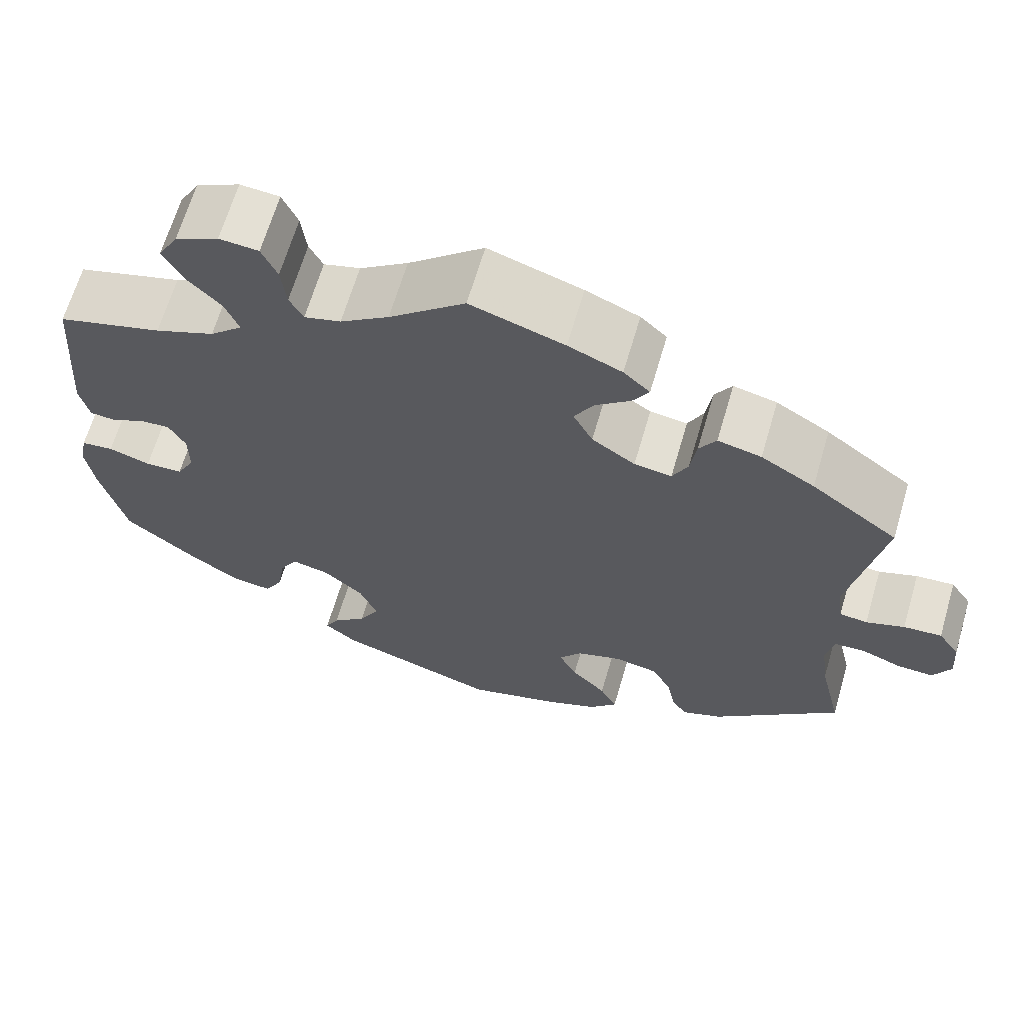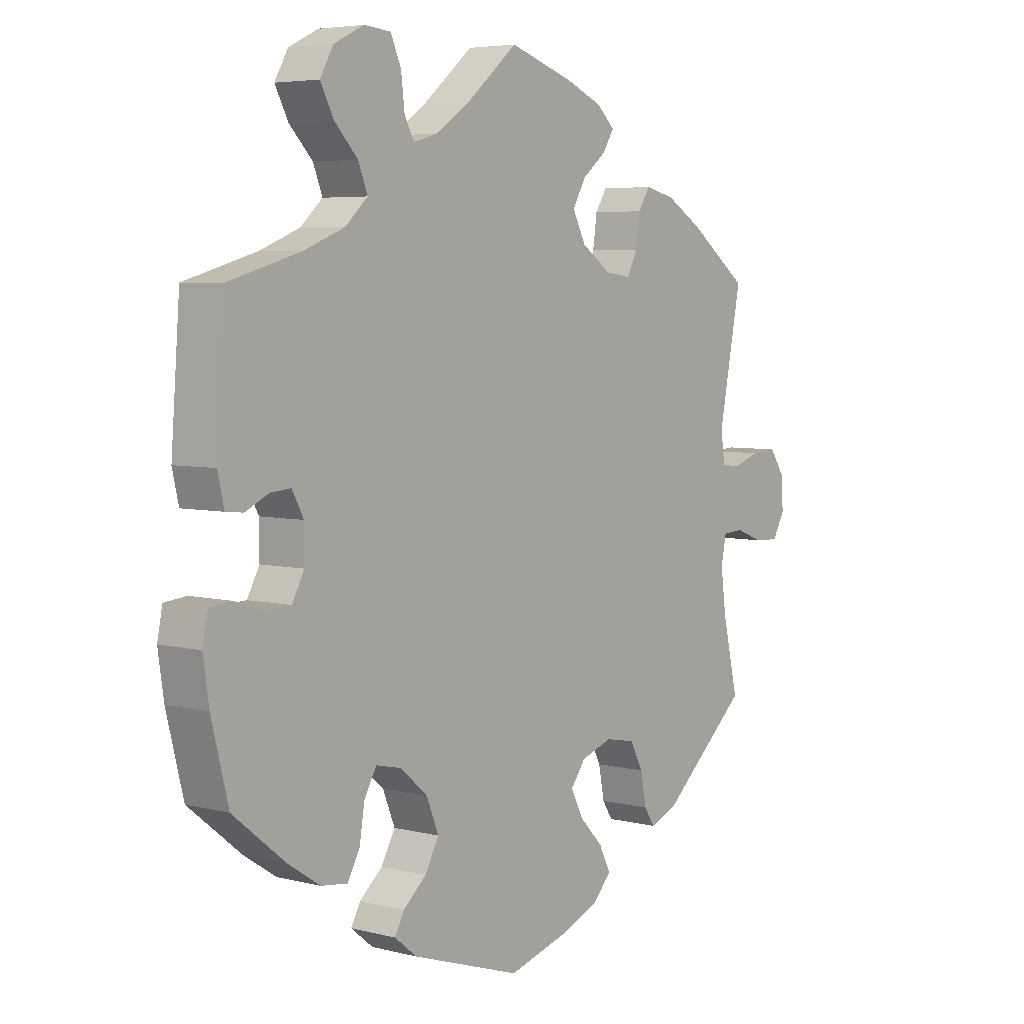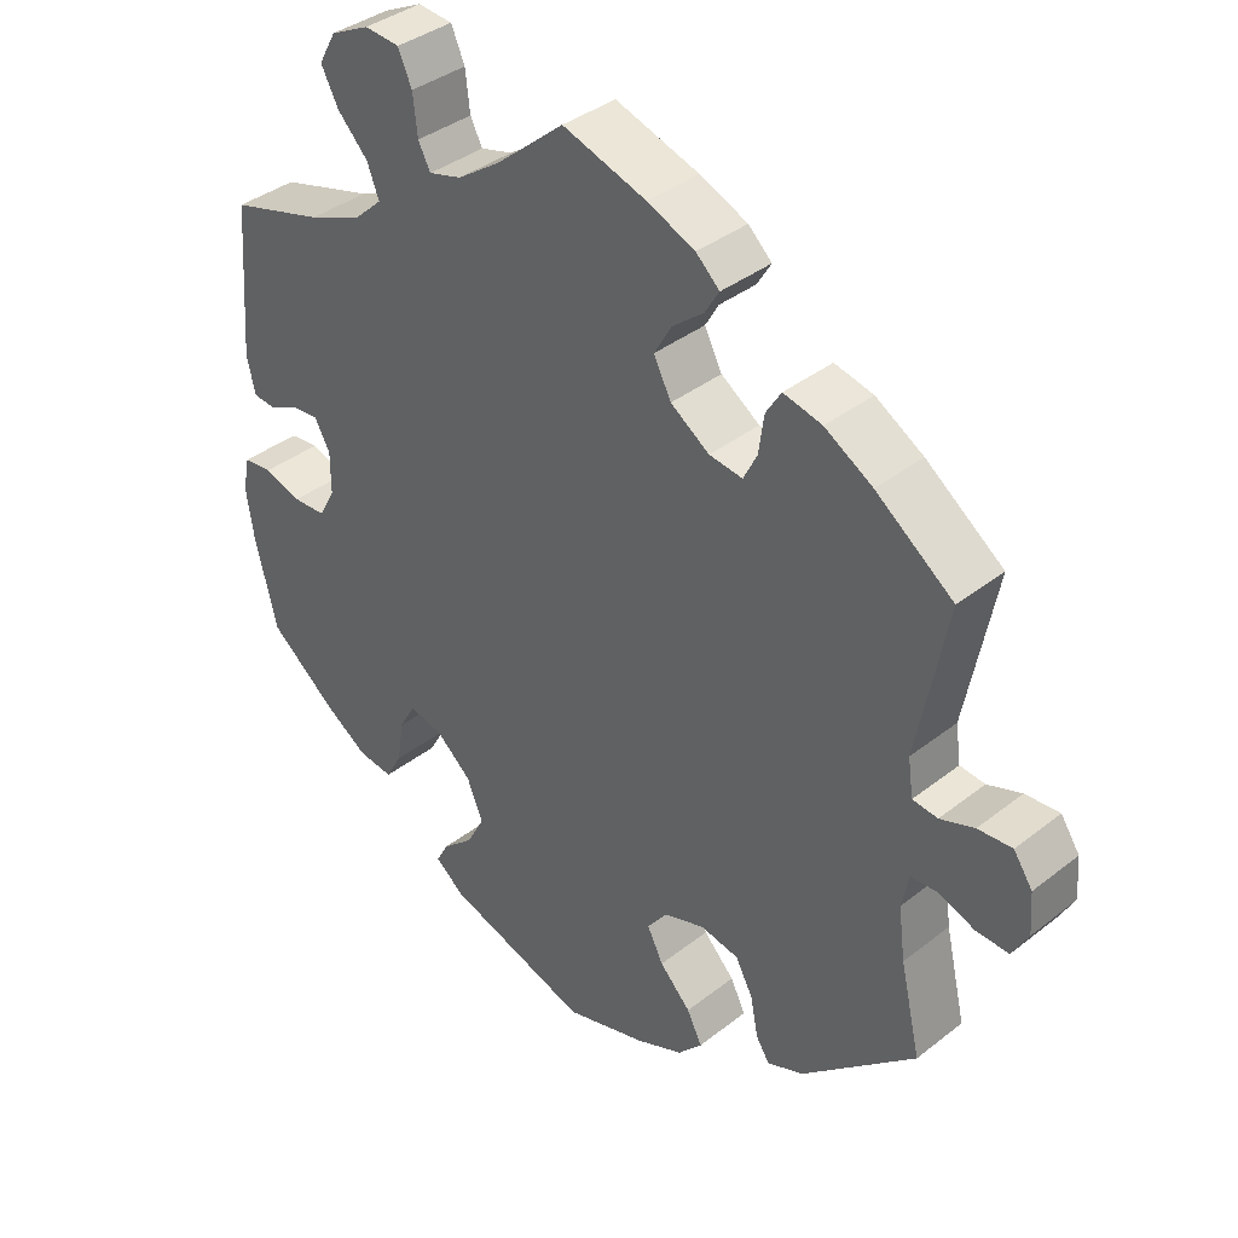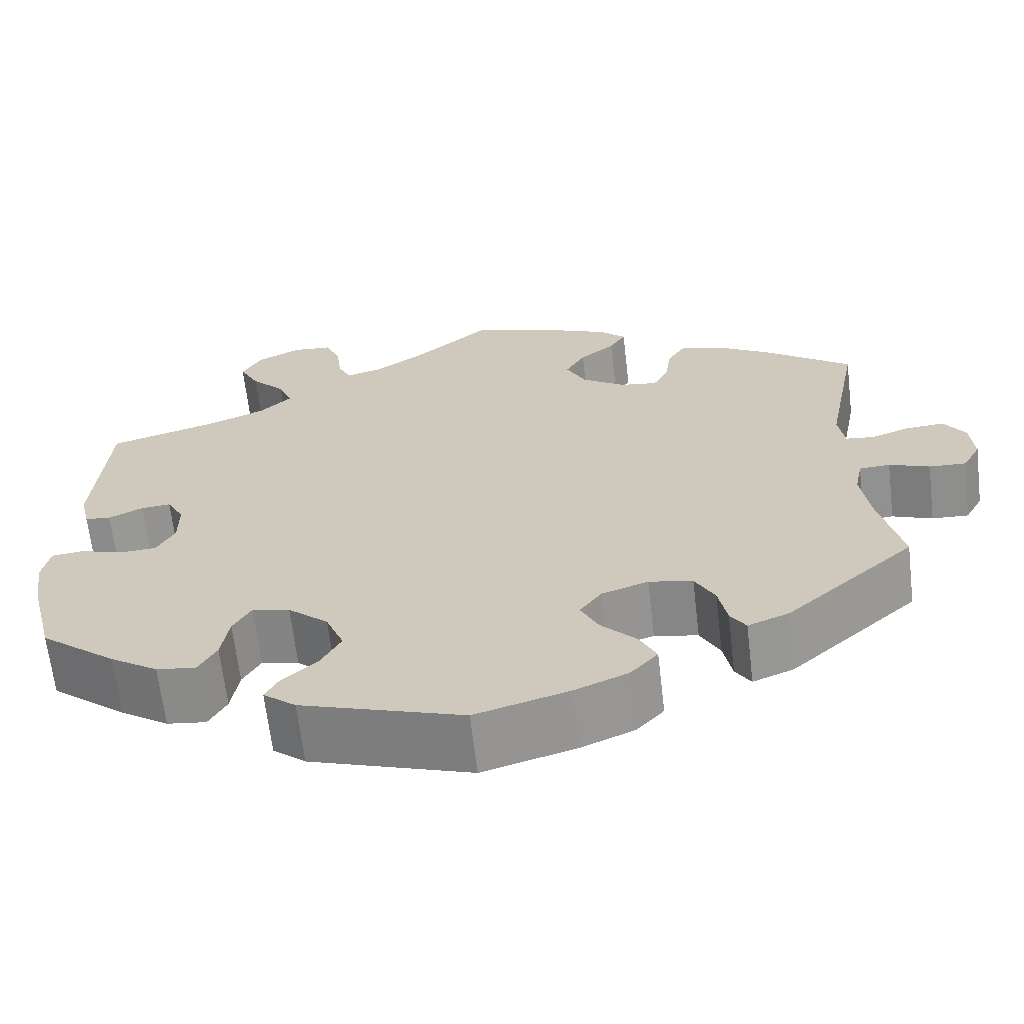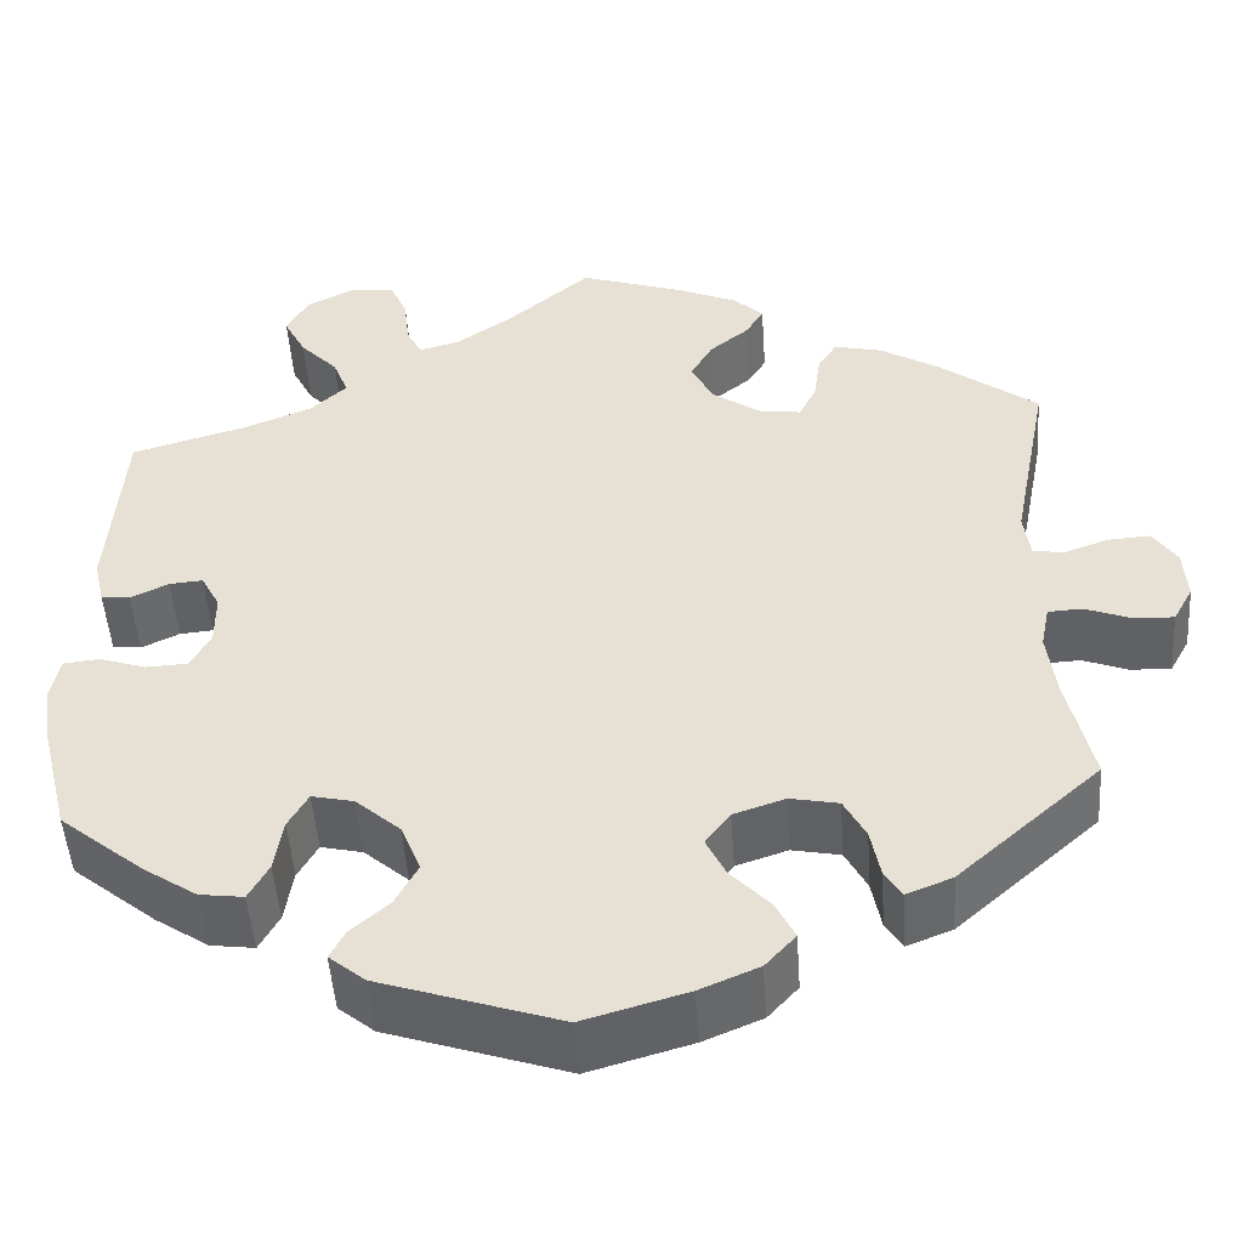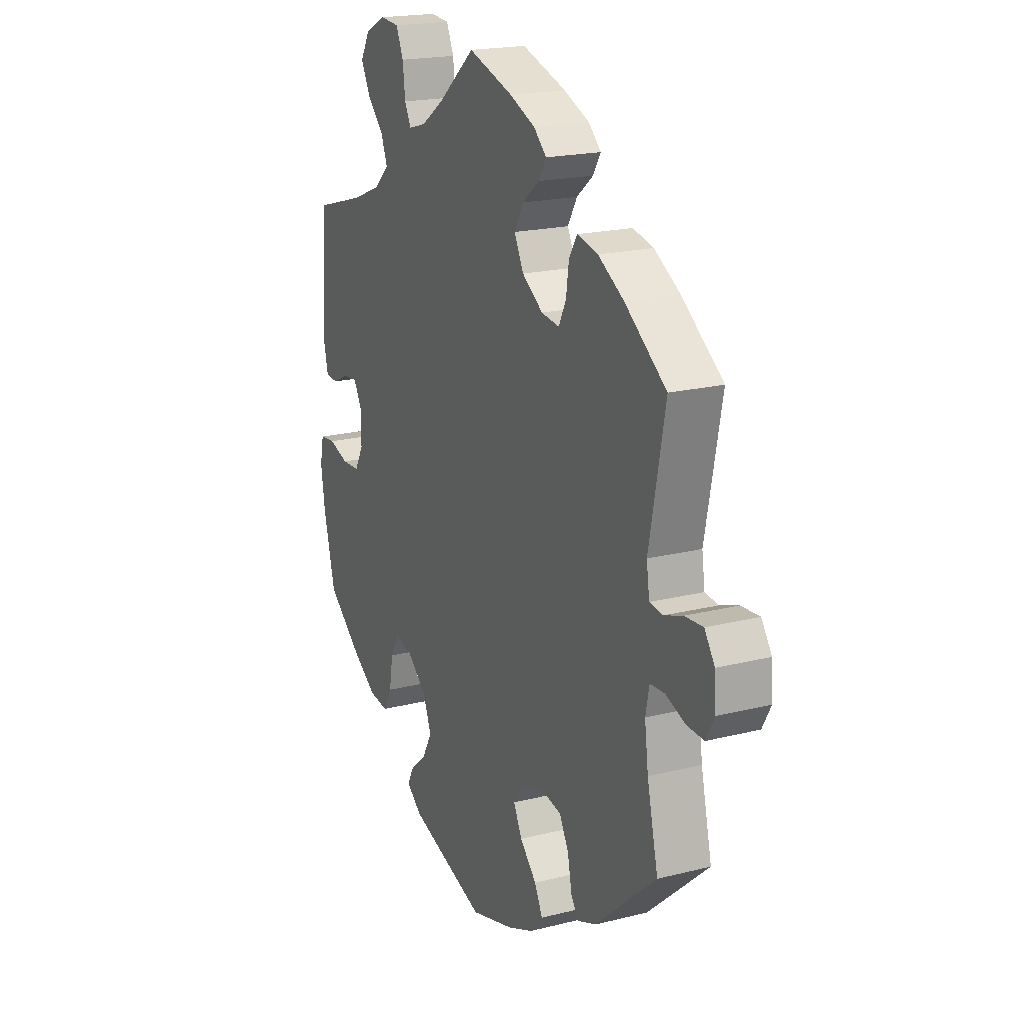
<metadata>
{"format":"obj","ext":"obj","renderer":"f3d","projection":"perspective","resolution":1024,"background":"white","views":[{"elev":65.5,"azim":-163.7,"up":"+Z"},{"elev":5.2,"azim":128.4,"up":"+Z"},{"elev":37.7,"azim":-135.0,"up":"+Z"},{"elev":-65.5,"azim":-173.3,"up":"+Z"},{"elev":-48.9,"azim":-176.1,"up":"+Z"},{"elev":19.5,"azim":-115.3,"up":"+Z"}]}
</metadata>
<code>
v 0.515 0.07 0.09
v 0.504 0.07 0.042
v 0.474 0.07 0.039
v 0.434 0.07 0.058
v 0.399 0.07 0.061
v 0.379 0.07 0.024
v 0.379 0.07 -0.031
v 0.4 0.07 -0.07
v 0.444 0.07 -0.072
v 0.493 0.07 -0.056
v 0.531 0.07 -0.06
v 0.54 0.07 -0.105
v 0.53 0.07 -0.173
v 0.501 0.07 -0.289
v 0.412 0.07 -0.361
v 0.356 0.07 -0.398
v 0.31 0.07 -0.404
v 0.289 0.07 -0.366
v 0.28 0.07 -0.31
v 0.259 0.07 -0.273
v 0.215 0.07 -0.283
v 0.168 0.07 -0.324
v 0.147 0.07 -0.376
v 0.171 0.07 -0.42
v 0.211 0.07 -0.455
v 0.227 0.07 -0.485
v 0.189 0.07 -0.516
v 0 0.07 -0.578
v -0.109 0.07 -0.547
v -0.171 0.07 -0.521
v -0.203 0.07 -0.486
v -0.183 0.07 -0.446
v -0.142 0.07 -0.403
v -0.121 0.07 -0.361
v -0.147 0.07 -0.326
v -0.201 0.07 -0.308
v -0.252 0.07 -0.318
v -0.275 0.07 -0.361
v -0.285 0.07 -0.413
v -0.303 0.07 -0.441
v -0.351 0.07 -0.422
v -0.501 0.07 -0.289
v -0.474 0.07 -0.172
v -0.465 0.07 -0.103
v -0.474 0.07 -0.058
v -0.51 0.07 -0.056
v -0.557 0.07 -0.074
v -0.6 0.07 -0.076
v -0.621 0.07 -0.038
v -0.617 0.07 0.016
v -0.592 0.07 0.053
v -0.547 0.07 0.05
v -0.502 0.07 0.034
v -0.469 0.07 0.038
v -0.462 0.07 0.087
v -0.501 0.07 0.288
v -0.399 0.07 0.364
v -0.336 0.07 0.402
v -0.285 0.07 0.414
v -0.265 0.07 0.382
v -0.258 0.07 0.332
v -0.24 0.07 0.296
v -0.196 0.07 0.302
v -0.145 0.07 0.337
v -0.122 0.07 0.382
v -0.145 0.07 0.422
v -0.186 0.07 0.455
v -0.205 0.07 0.486
v -0.174 0.07 0.515
v -0.111 0.07 0.542
v -0.001 0.07 0.578
v 0.088 0.07 0.503
v 0.145 0.07 0.464
v 0.188 0.07 0.452
v 0.204 0.07 0.483
v 0.21 0.07 0.535
v 0.228 0.07 0.576
v 0.274 0.07 0.58
v 0.325 0.07 0.555
v 0.348 0.07 0.514
v 0.325 0.07 0.47
v 0.285 0.07 0.428
v 0.269 0.07 0.387
v 0.307 0.07 0.352
v 0.377 0.07 0.324
v 0.5 0.07 0.289
v 0.515 0 0.09
v 0.504 0 0.042
v 0.474 0 0.039
v 0.434 0 0.058
v 0.399 0 0.061
v 0.379 0 0.024
v 0.379 0 -0.031
v 0.4 0 -0.07
v 0.444 0 -0.072
v 0.493 0 -0.056
v 0.531 0 -0.06
v 0.54 0 -0.105
v 0.53 0 -0.173
v 0.501 0 -0.289
v 0.412 0 -0.361
v 0.356 0 -0.398
v 0.31 0 -0.404
v 0.289 0 -0.366
v 0.28 0 -0.31
v 0.259 0 -0.273
v 0.215 0 -0.283
v 0.168 0 -0.324
v 0.147 0 -0.376
v 0.171 0 -0.42
v 0.211 0 -0.455
v 0.227 0 -0.485
v 0.189 0 -0.516
v 0 0 -0.578
v -0.109 0 -0.547
v -0.171 0 -0.521
v -0.203 0 -0.486
v -0.183 0 -0.446
v -0.142 0 -0.403
v -0.121 0 -0.361
v -0.147 0 -0.326
v -0.201 0 -0.308
v -0.252 0 -0.318
v -0.275 0 -0.361
v -0.285 0 -0.413
v -0.303 0 -0.441
v -0.351 0 -0.422
v -0.501 0 -0.289
v -0.474 0 -0.172
v -0.465 0 -0.103
v -0.474 0 -0.058
v -0.51 0 -0.056
v -0.557 0 -0.074
v -0.6 0 -0.076
v -0.621 0 -0.038
v -0.617 0 0.016
v -0.592 0 0.053
v -0.547 0 0.05
v -0.502 0 0.034
v -0.469 0 0.038
v -0.462 0 0.087
v -0.501 0 0.288
v -0.399 0 0.364
v -0.336 0 0.402
v -0.285 0 0.414
v -0.265 0 0.382
v -0.258 0 0.332
v -0.24 0 0.296
v -0.196 0 0.302
v -0.145 0 0.337
v -0.122 0 0.382
v -0.145 0 0.422
v -0.186 0 0.455
v -0.205 0 0.486
v -0.174 0 0.515
v -0.111 0 0.542
v -0.001 0 0.578
v 0.088 0 0.503
v 0.145 0 0.464
v 0.188 0 0.452
v 0.204 0 0.483
v 0.21 0 0.535
v 0.228 0 0.576
v 0.274 0 0.58
v 0.325 0 0.555
v 0.348 0 0.514
v 0.325 0 0.47
v 0.285 0 0.428
v 0.269 0 0.387
v 0.307 0 0.352
v 0.377 0 0.324
v 0.5 0 0.289
f 85 86 1 2
f 84 85 2 3
f 83 84 3 4
f 79 80 81 82
f 79 82 83
f 78 79 83
f 75 76 77 78
f 74 75 78 83
f 73 74 83 4
f 69 70 71 72
f 66 67 68 69
f 65 66 69 72
f 64 65 72 73
f 58 59 60 61
f 58 61 62
f 55 56 57 58
f 54 55 58 62
f 50 51 52 53
f 50 53 54
f 49 50 54
f 46 47 48 49
f 45 46 49 54
f 44 45 54 62
f 40 41 42 43
f 38 39 40 43
f 37 38 43 44
f 36 37 44 62
f 30 31 32 33
f 30 33 34
f 29 30 34
f 28 29 34
f 27 28 34
f 24 25 26 27
f 23 24 27 34
f 22 23 34 35
f 16 17 18 19
f 16 19 20
f 15 16 20
f 14 15 20
f 13 14 20
f 12 13 20 21
f 9 10 11 12
f 8 9 12 21
f 64 73 4 5
f 63 64 5 6
f 62 63 6 7
f 22 35 36 62
f 21 22 62
f 7 8 21 62
f 88 87 172 171
f 89 88 171 170
f 90 89 170 169
f 168 167 166 165
f 169 168 165
f 169 165 164
f 164 163 162 161
f 169 164 161 160
f 90 169 160 159
f 158 157 156 155
f 155 154 153 152
f 158 155 152 151
f 159 158 151 150
f 147 146 145 144
f 148 147 144
f 144 143 142 141
f 148 144 141 140
f 139 138 137 136
f 140 139 136
f 140 136 135
f 135 134 133 132
f 140 135 132 131
f 148 140 131 130
f 129 128 127 126
f 129 126 125 124
f 130 129 124 123
f 148 130 123 122
f 119 118 117 116
f 120 119 116
f 120 116 115
f 120 115 114
f 120 114 113
f 113 112 111 110
f 120 113 110 109
f 121 120 109 108
f 105 104 103 102
f 106 105 102
f 106 102 101
f 106 101 100
f 106 100 99
f 107 106 99 98
f 98 97 96 95
f 107 98 95 94
f 91 90 159 150
f 92 91 150 149
f 93 92 149 148
f 148 122 121 108
f 148 108 107
f 148 107 94 93
f 1 87 88 2
f 2 88 89 3
f 3 89 90 4
f 4 90 91 5
f 5 91 92 6
f 6 92 93 7
f 7 93 94 8
f 8 94 95 9
f 9 95 96 10
f 10 96 97 11
f 11 97 98 12
f 12 98 99 13
f 13 99 100 14
f 14 100 101 15
f 15 101 102 16
f 16 102 103 17
f 17 103 104 18
f 18 104 105 19
f 19 105 106 20
f 20 106 107 21
f 21 107 108 22
f 22 108 109 23
f 23 109 110 24
f 24 110 111 25
f 25 111 112 26
f 26 112 113 27
f 27 113 114 28
f 28 114 115 29
f 29 115 116 30
f 30 116 117 31
f 31 117 118 32
f 32 118 119 33
f 33 119 120 34
f 34 120 121 35
f 35 121 122 36
f 36 122 123 37
f 37 123 124 38
f 38 124 125 39
f 39 125 126 40
f 40 126 127 41
f 41 127 128 42
f 42 128 129 43
f 43 129 130 44
f 44 130 131 45
f 45 131 132 46
f 46 132 133 47
f 47 133 134 48
f 48 134 135 49
f 49 135 136 50
f 50 136 137 51
f 51 137 138 52
f 52 138 139 53
f 53 139 140 54
f 54 140 141 55
f 55 141 142 56
f 56 142 143 57
f 57 143 144 58
f 58 144 145 59
f 59 145 146 60
f 60 146 147 61
f 61 147 148 62
f 62 148 149 63
f 63 149 150 64
f 64 150 151 65
f 65 151 152 66
f 66 152 153 67
f 67 153 154 68
f 68 154 155 69
f 69 155 156 70
f 70 156 157 71
f 71 157 158 72
f 72 158 159 73
f 73 159 160 74
f 74 160 161 75
f 75 161 162 76
f 76 162 163 77
f 77 163 164 78
f 78 164 165 79
f 79 165 166 80
f 80 166 167 81
f 81 167 168 82
f 82 168 169 83
f 83 169 170 84
f 84 170 171 85
f 85 171 172 86
f 86 172 87 1

</code>
